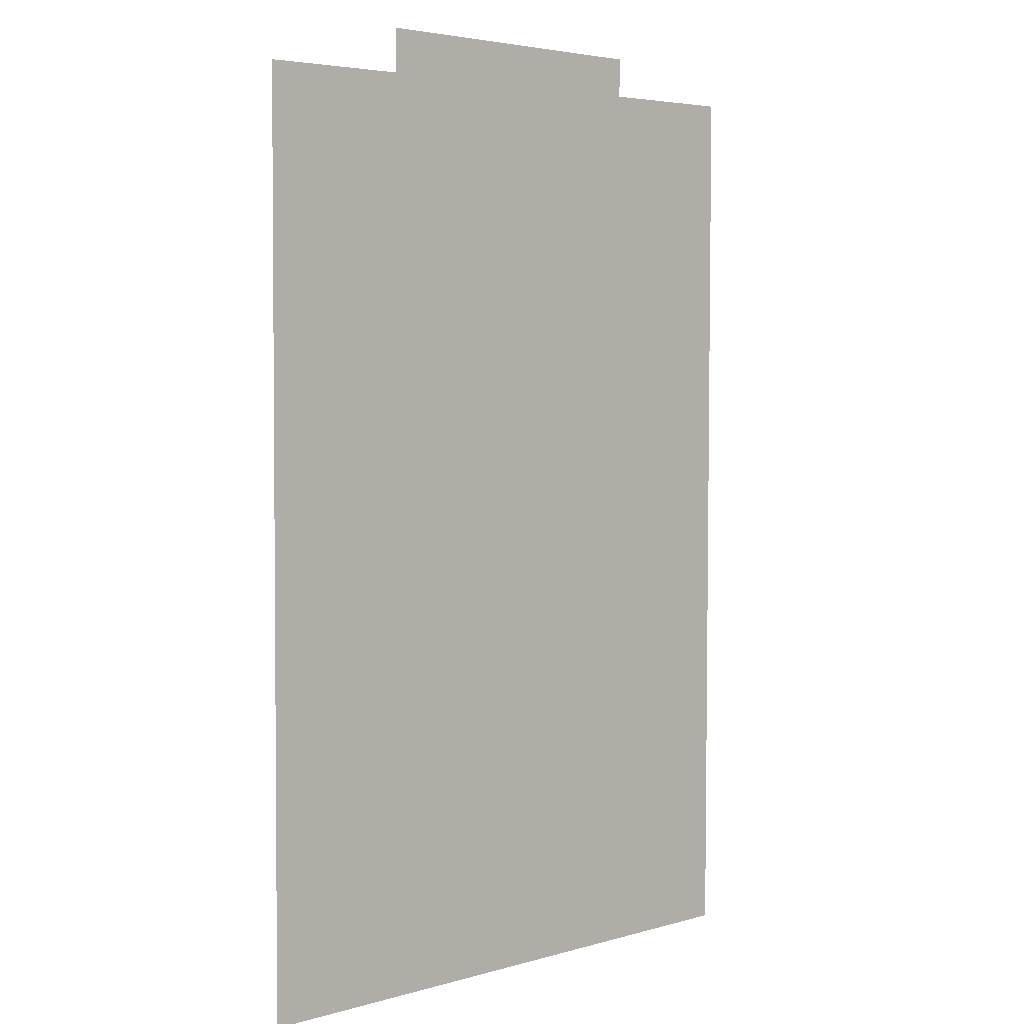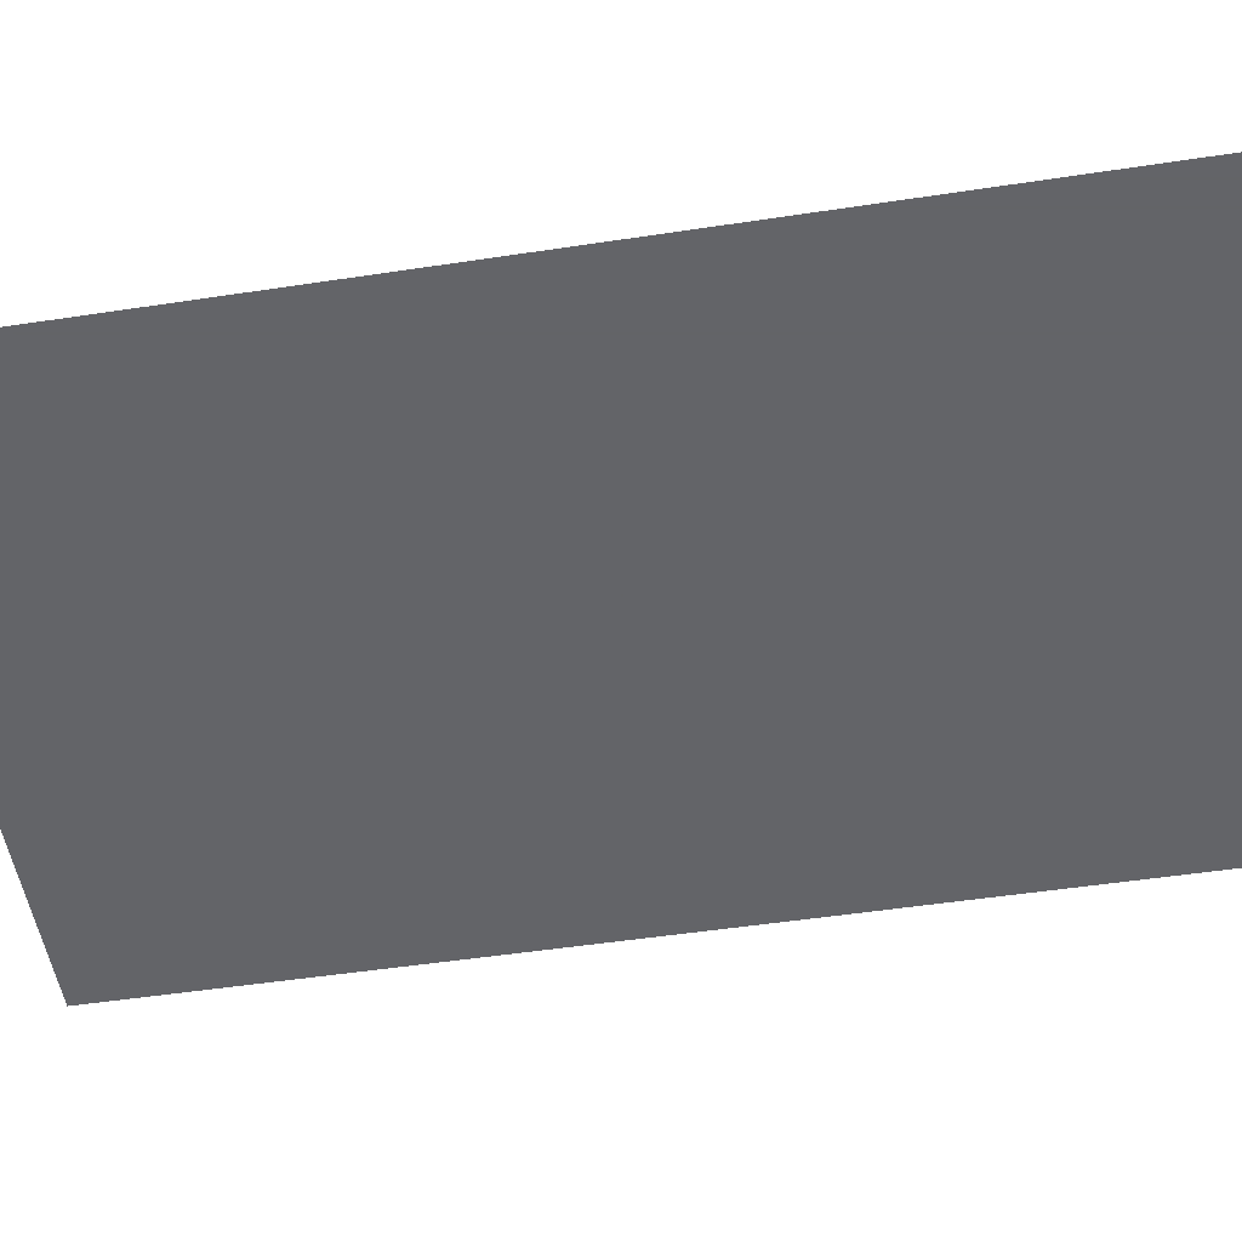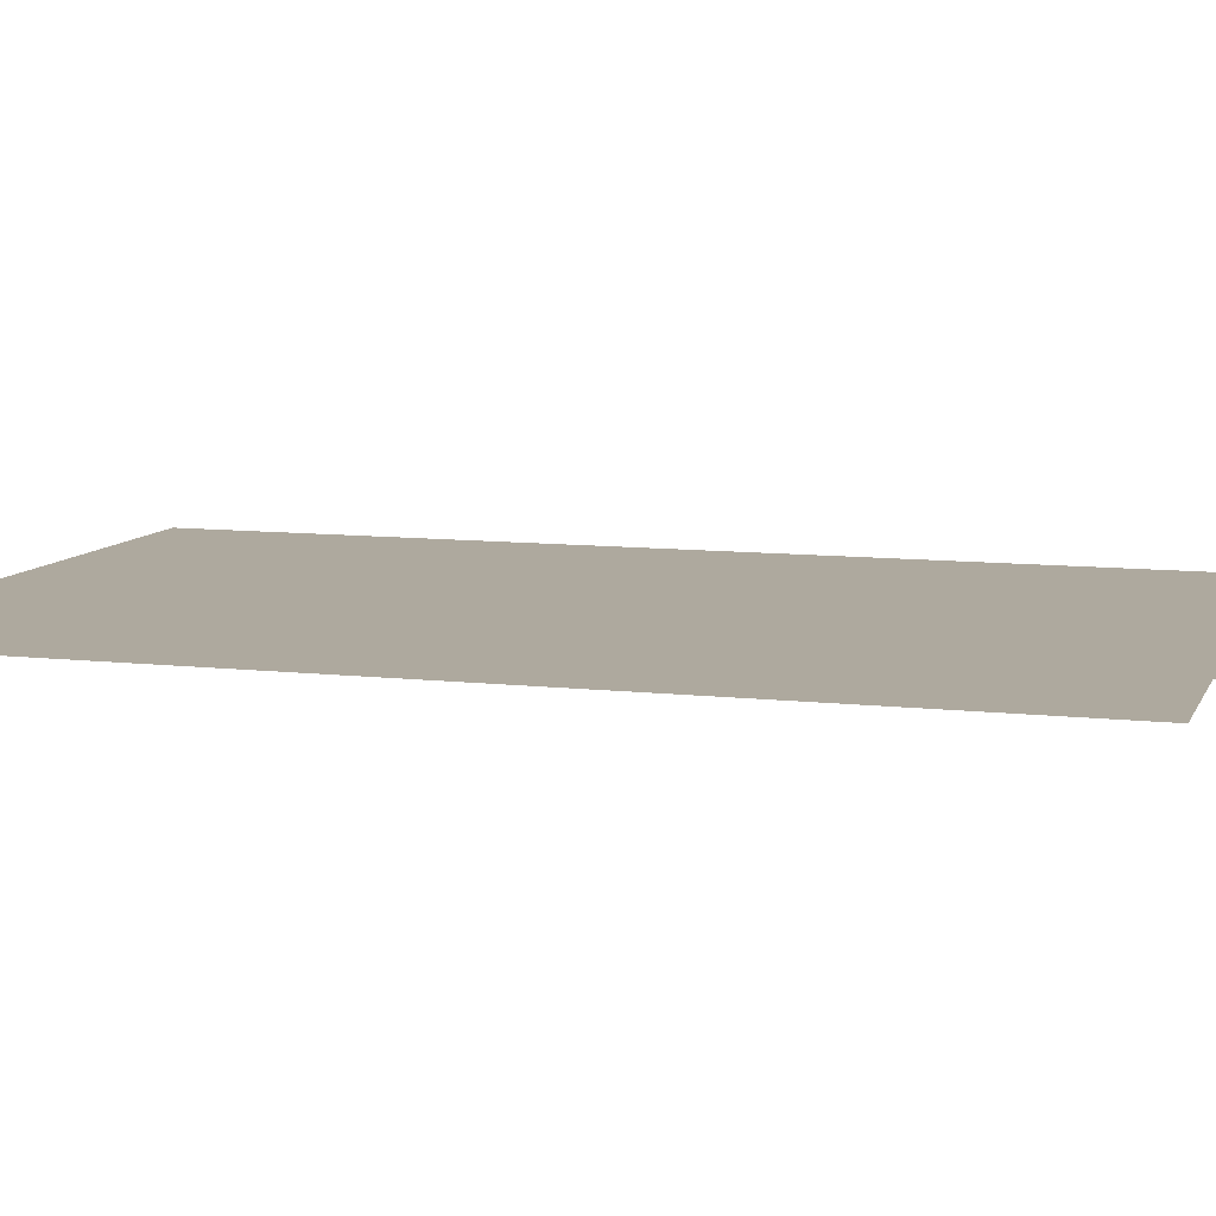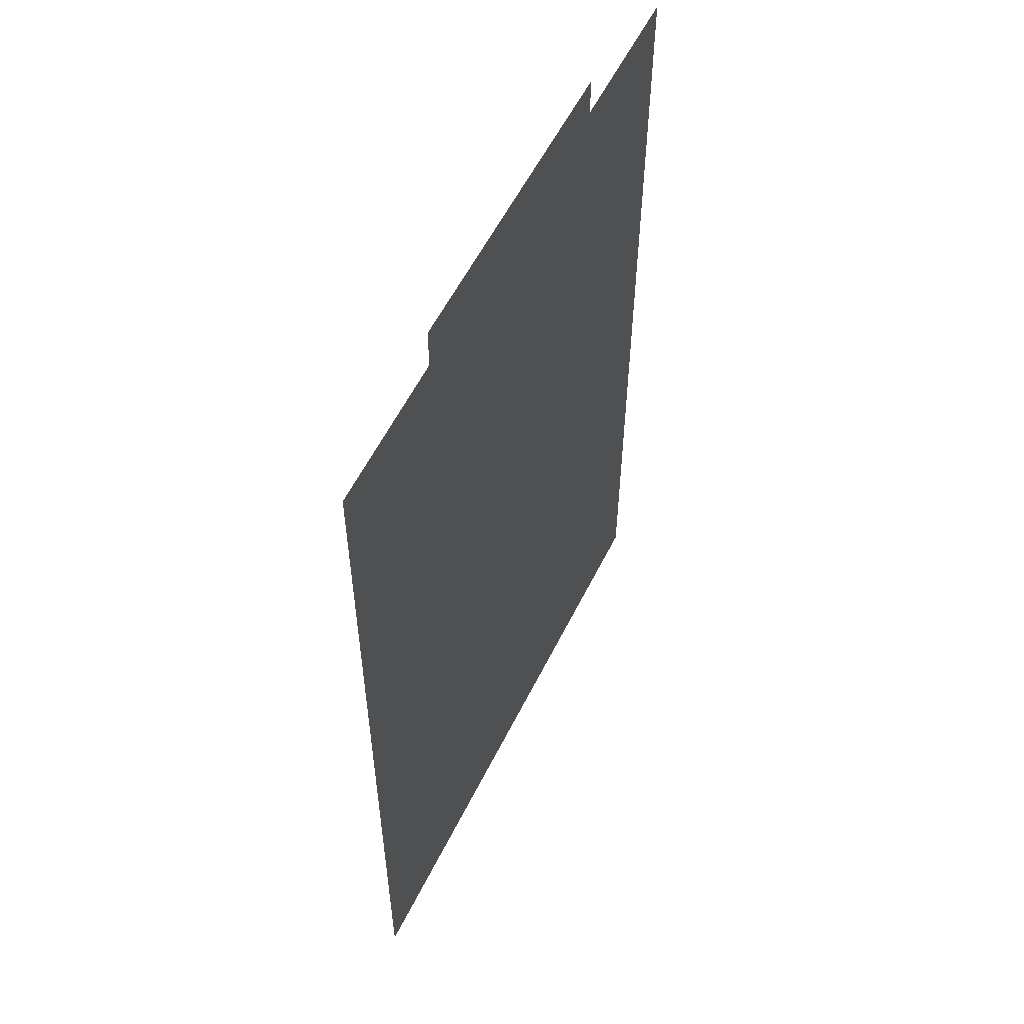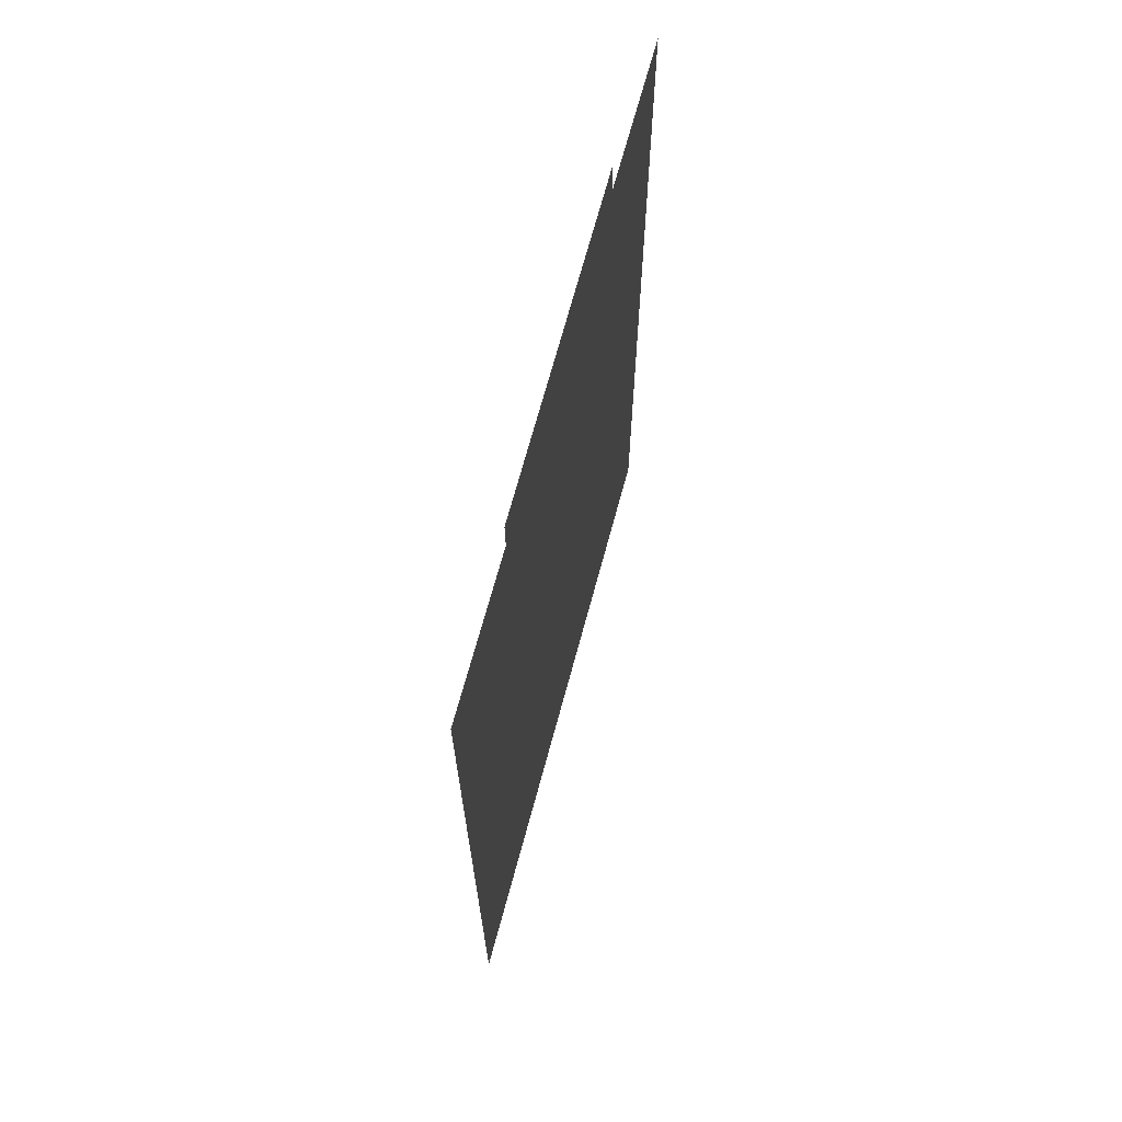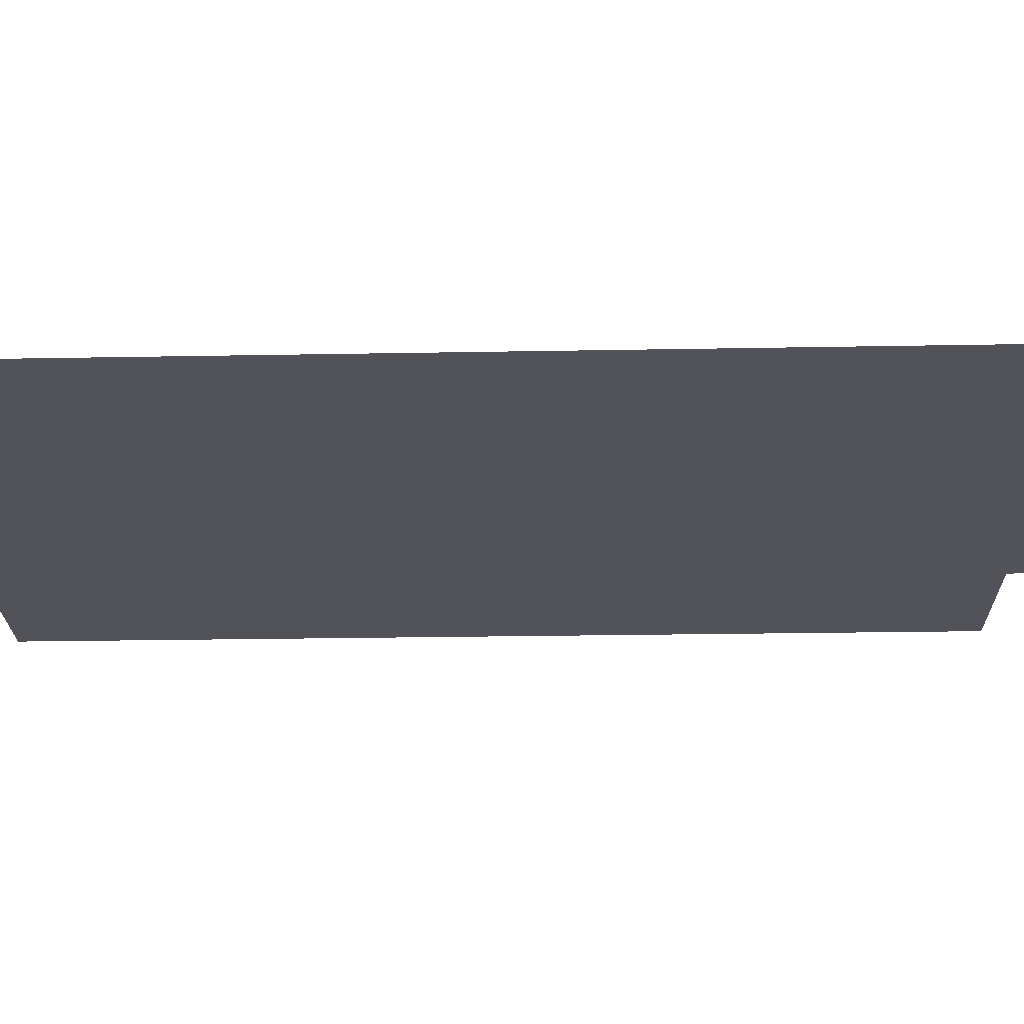
<metadata>
{"format":"obj","ext":"obj","renderer":"f3d","projection":"perspective","resolution":1024,"background":"white","views":[{"elev":3.6,"azim":-43.0,"up":"+Y"},{"elev":-51.3,"azim":99.2,"up":"+Z"},{"elev":9.0,"azim":107.2,"up":"+Z"},{"elev":56.9,"azim":-63.7,"up":"+Y"},{"elev":69.5,"azim":105.1,"up":"+Y"},{"elev":-22.7,"azim":91.7,"up":"+Z"}]}
</metadata>
<code>
v 7.111 20.68 0
v 7.102 16 0
v 10.23 16.01 0
v 10.24 20.73 0
v 9.48 20.72 0
v 9.483 20.92 0
v 7.879 20.92 0
v 7.875 20.69 0
f 2 3 1
f 3 4 1
f 7 8 6
f 6 8 5
f 8 1 5
f 5 1 4

</code>
